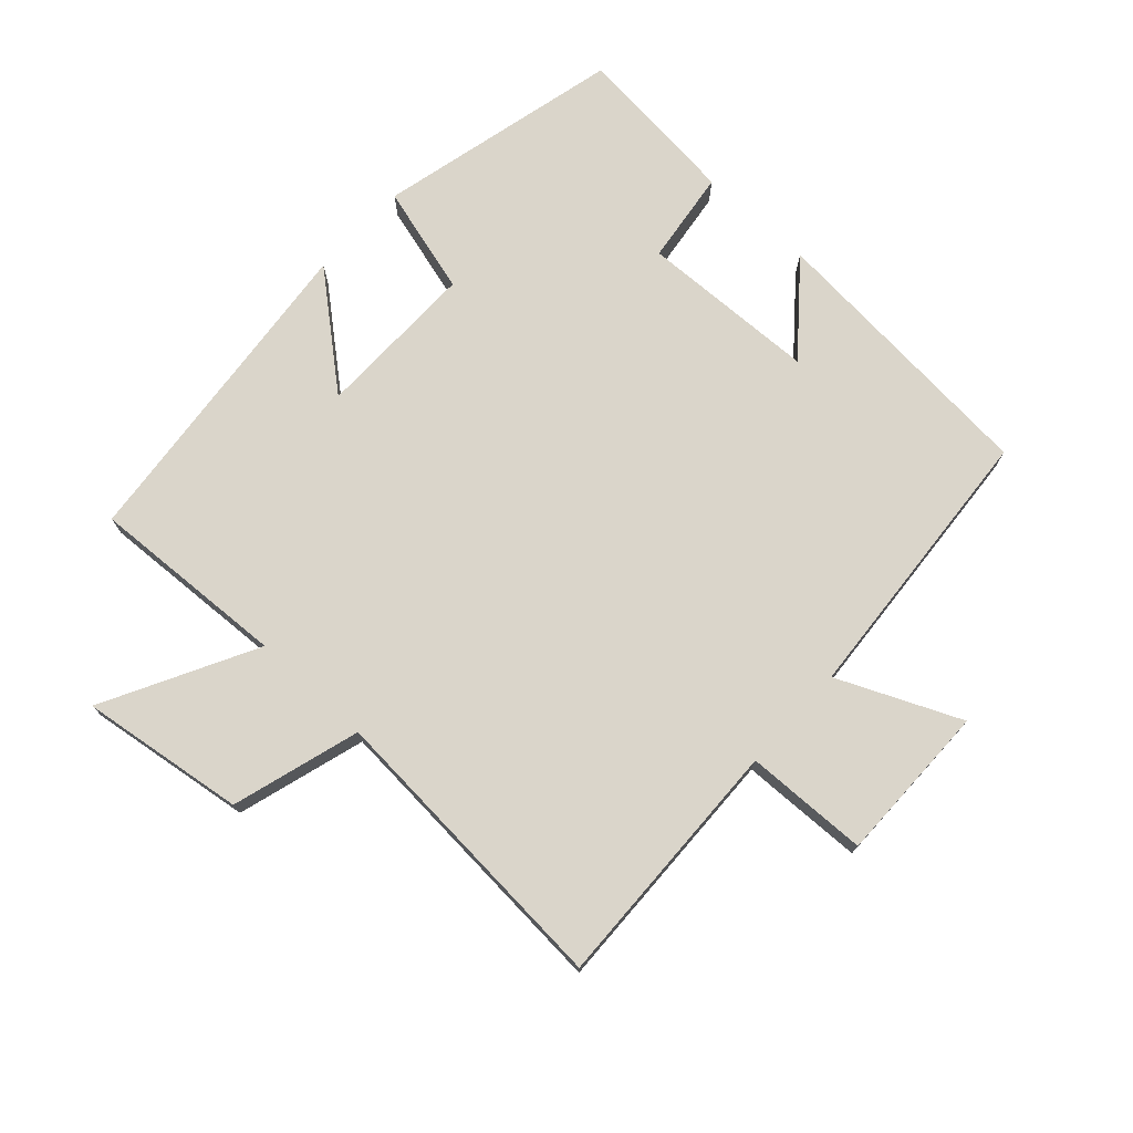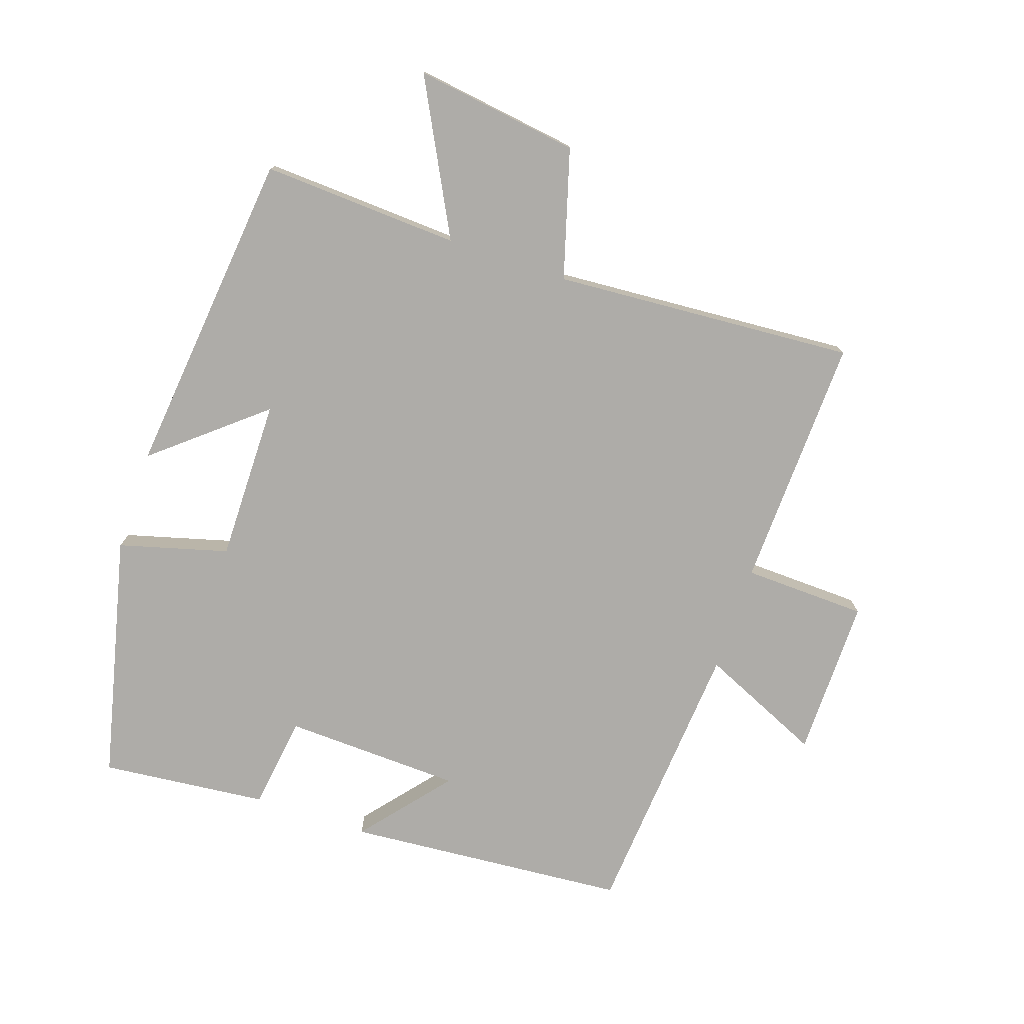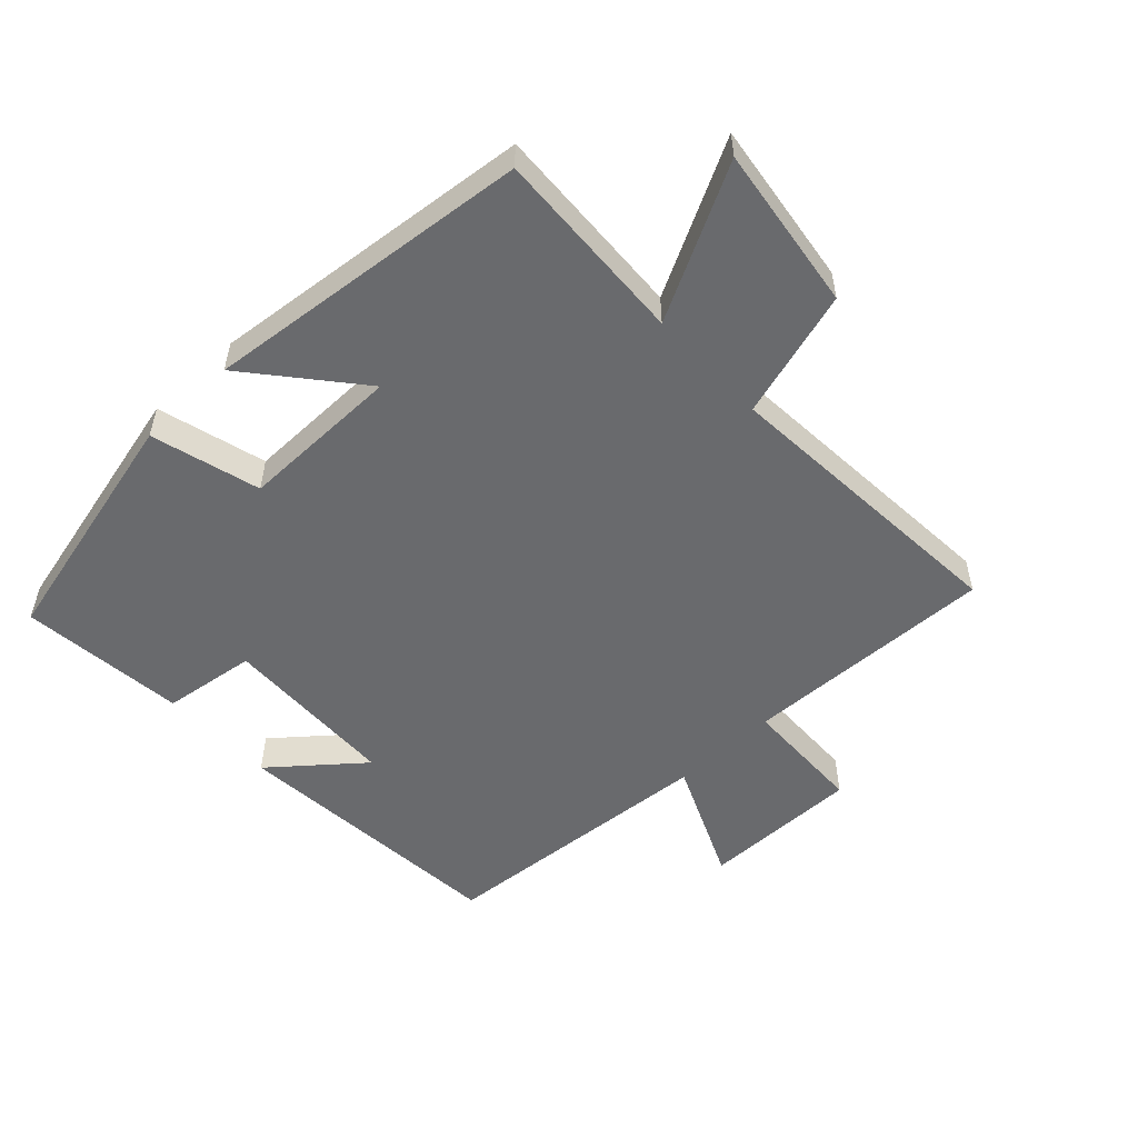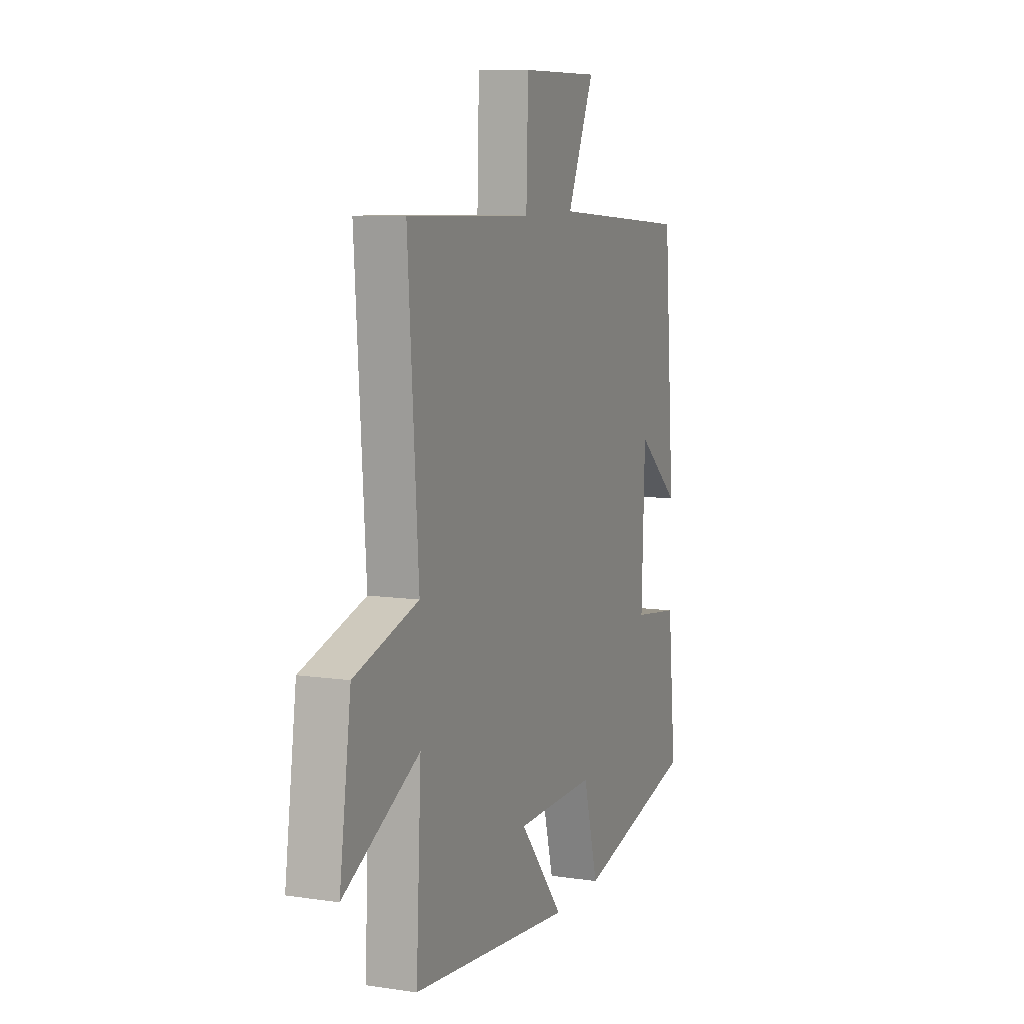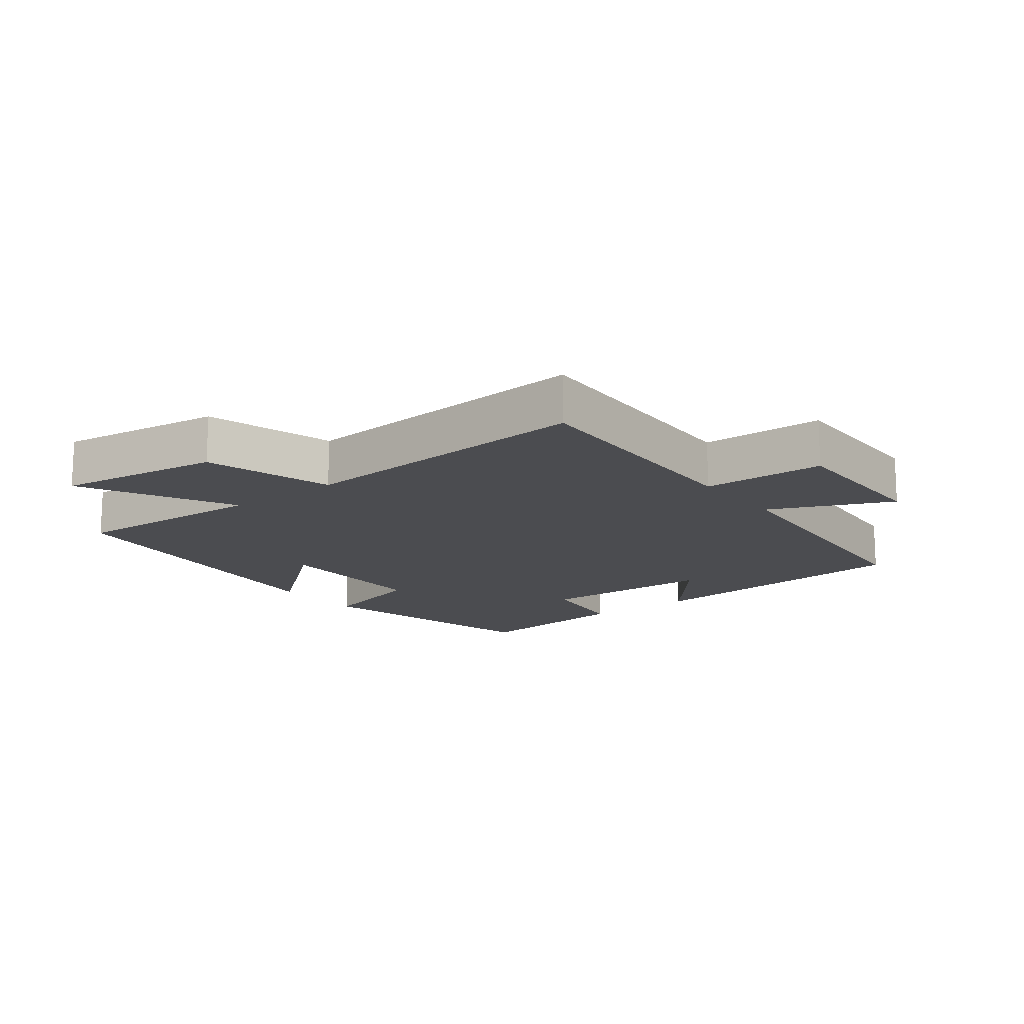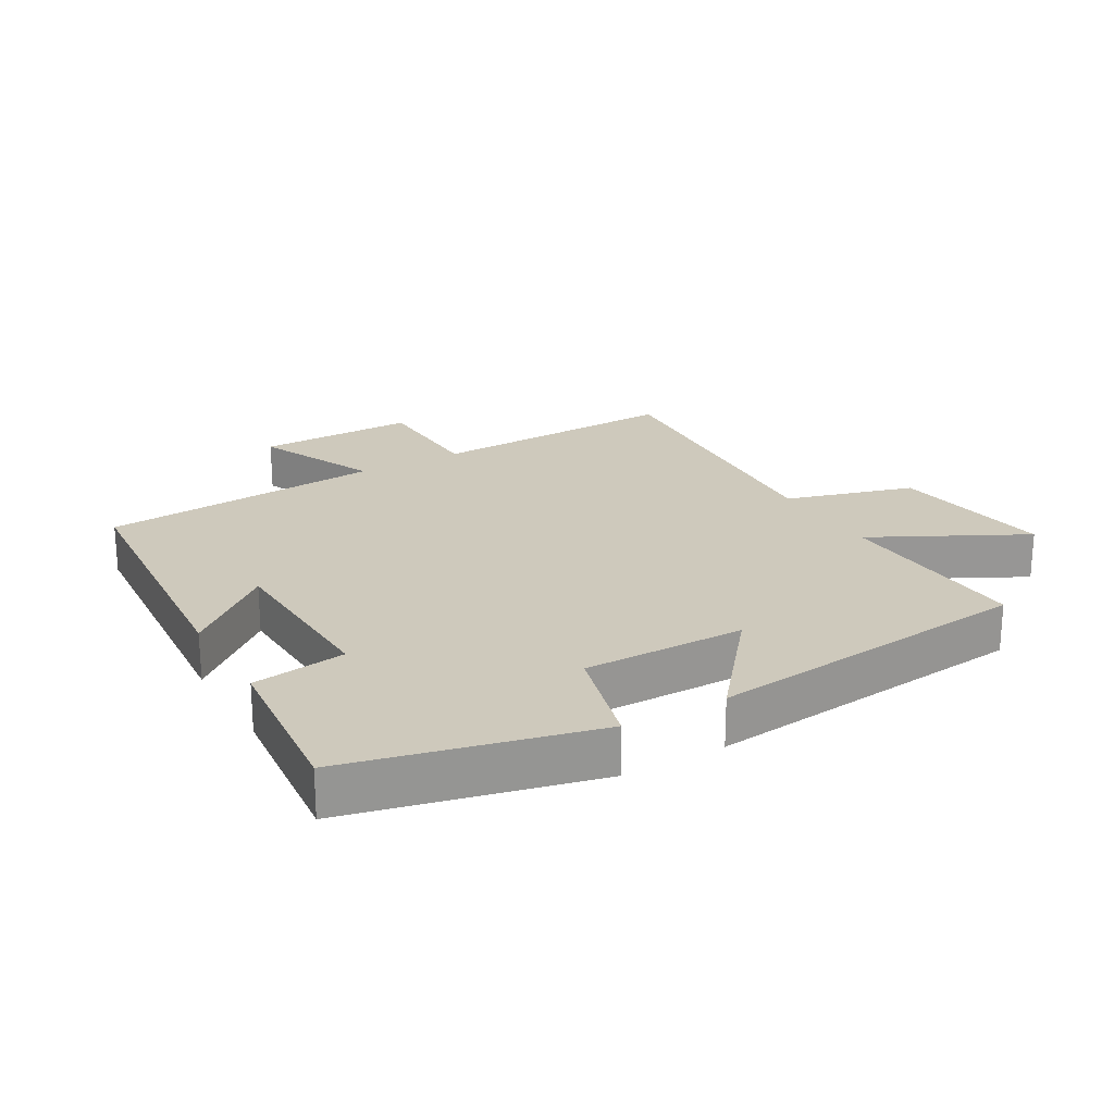
<metadata>
{"format":"obj","ext":"obj","renderer":"f3d","projection":"perspective","resolution":1024,"background":"white","views":[{"elev":74.2,"azim":-47.4,"up":"+Y"},{"elev":-76.8,"azim":-108.7,"up":"+Y"},{"elev":-53.1,"azim":-136.8,"up":"+Y"},{"elev":9.1,"azim":-68.5,"up":"+Z"},{"elev":-15.2,"azim":-52.4,"up":"+Y"},{"elev":22.3,"azim":149.9,"up":"+Y"}]}
</metadata>
<code>
v -0.516 0.07 -0.447
v -0.5 0.07 -0.142
v -0.734 0.07 -0.264
v -0.698 0.07 -0.01
v -0.5 0.07 0.048
v -0.532 0.07 0.513
v -0.141 0.07 0.5
v -0.135 0.07 0.69
v 0.111 0.07 0.688
v 0.027 0.07 0.5
v 0.465 0.07 0.465
v 0.5 0.07 0.029
v 0.365 0.07 0.141
v 0.355 0.07 -0.133
v 0.5 0.07 -0.153
v 0.526 0.07 -0.41
v 0.148 0.07 -0.5
v 0.102 0.07 -0.332
v -0.148 0.07 -0.334
v -0.01 0.07 -0.5
v -0.516 0 -0.447
v -0.5 0 -0.142
v -0.734 0 -0.264
v -0.698 0 -0.01
v -0.5 0 0.048
v -0.532 0 0.513
v -0.141 0 0.5
v -0.135 0 0.69
v 0.111 0 0.688
v 0.027 0 0.5
v 0.465 0 0.465
v 0.5 0 0.029
v 0.365 0 0.141
v 0.355 0 -0.133
v 0.5 0 -0.153
v 0.526 0 -0.41
v 0.148 0 -0.5
v 0.102 0 -0.332
v -0.148 0 -0.334
v -0.01 0 -0.5
f 19 20 1 2
f 18 19 2
f 15 16 17 18
f 14 15 18 2
f 13 14 2
f 10 11 12 13
f 10 13 2
f 7 8 9 10
f 7 10 2 3
f 5 6 7
f 5 7 3
f 3 4 5
f 22 21 40 39
f 22 39 38
f 38 37 36 35
f 22 38 35 34
f 22 34 33
f 33 32 31 30
f 22 33 30
f 30 29 28 27
f 23 22 30 27
f 27 26 25
f 23 27 25
f 25 24 23
f 1 21 22 2
f 2 22 23 3
f 3 23 24 4
f 4 24 25 5
f 5 25 26 6
f 6 26 27 7
f 7 27 28 8
f 8 28 29 9
f 9 29 30 10
f 10 30 31 11
f 11 31 32 12
f 12 32 33 13
f 13 33 34 14
f 14 34 35 15
f 15 35 36 16
f 16 36 37 17
f 17 37 38 18
f 18 38 39 19
f 19 39 40 20
f 20 40 21 1

</code>
